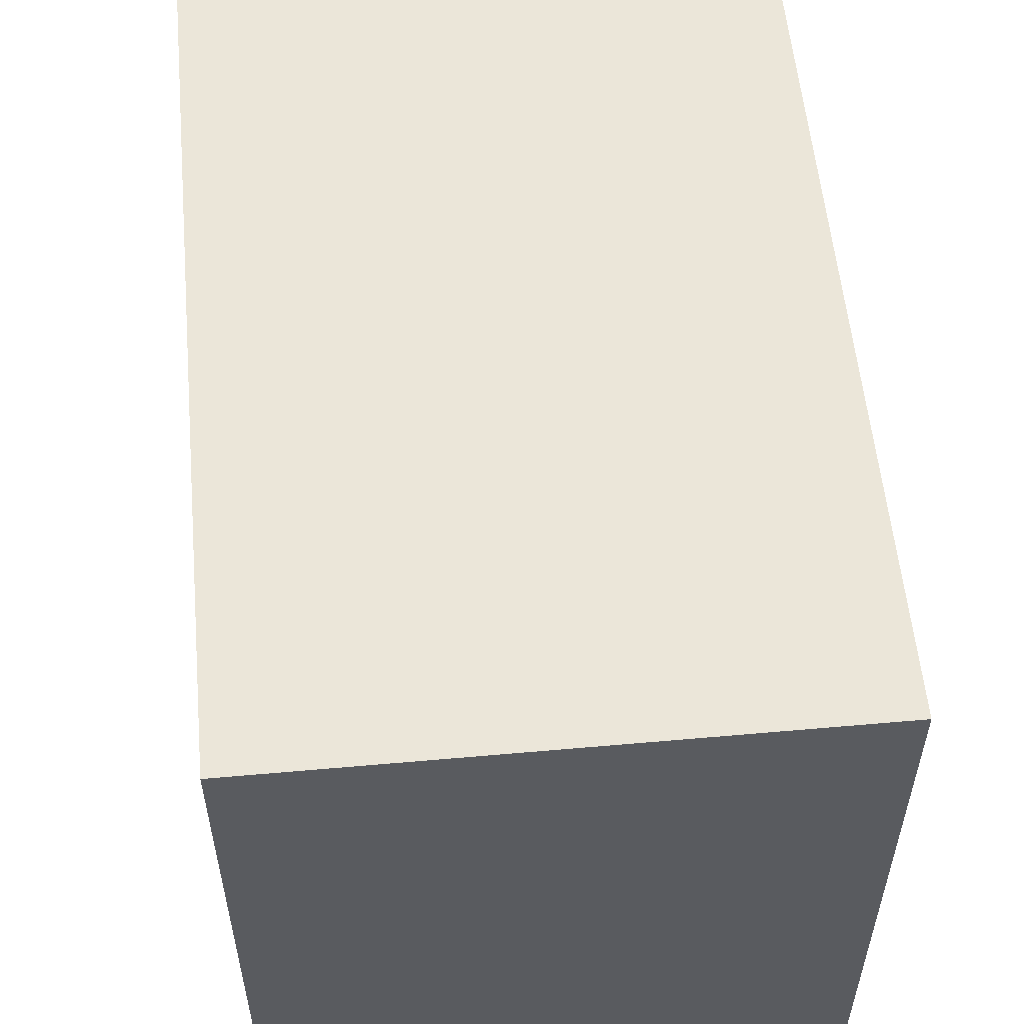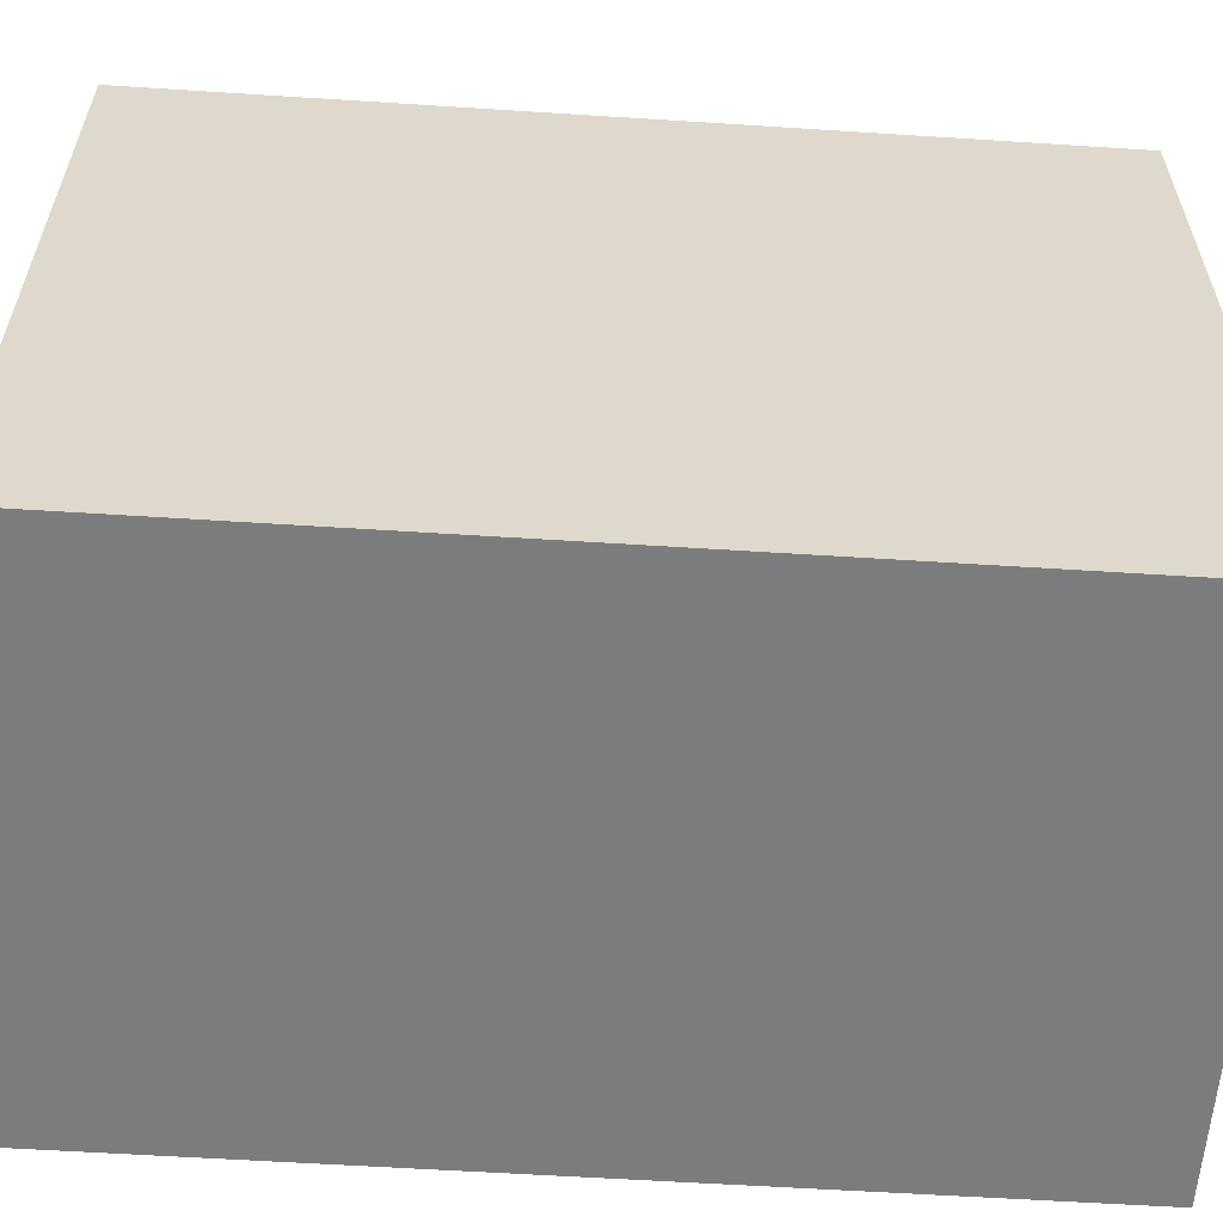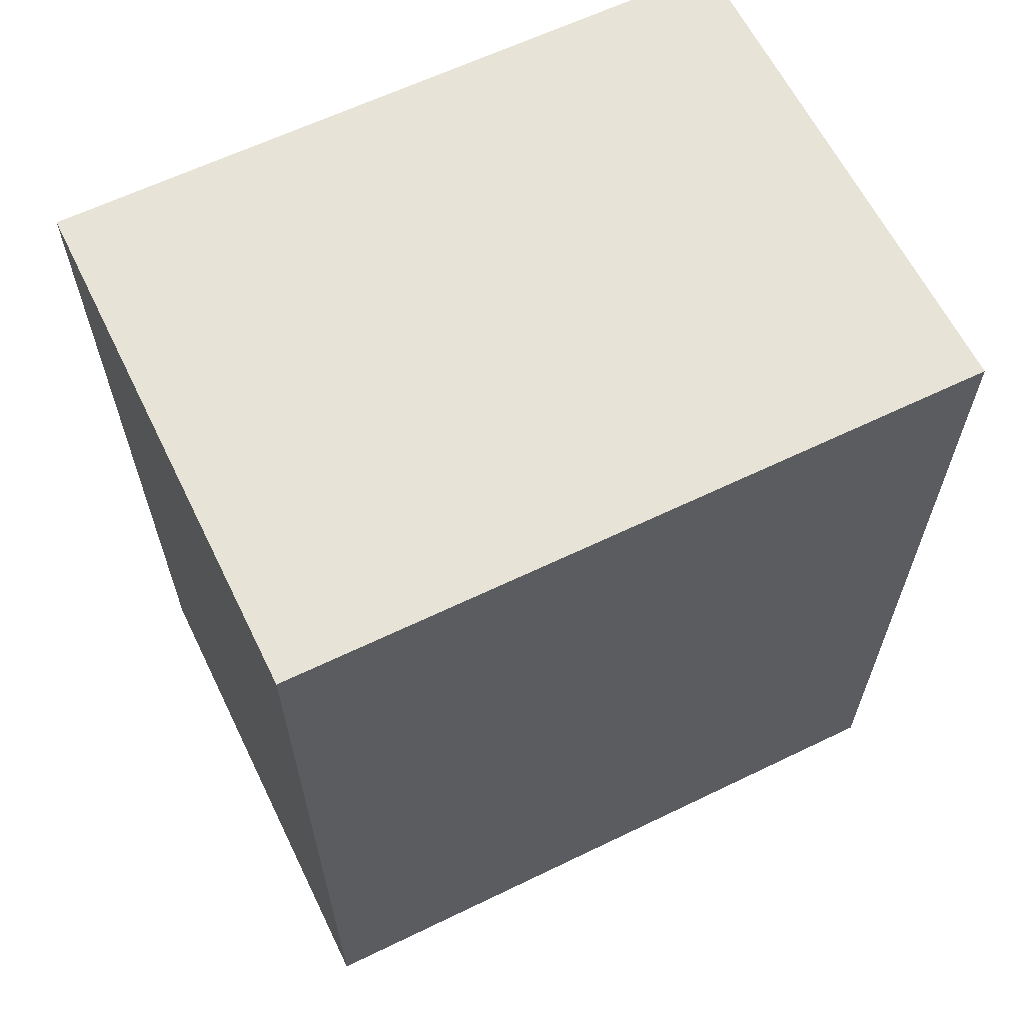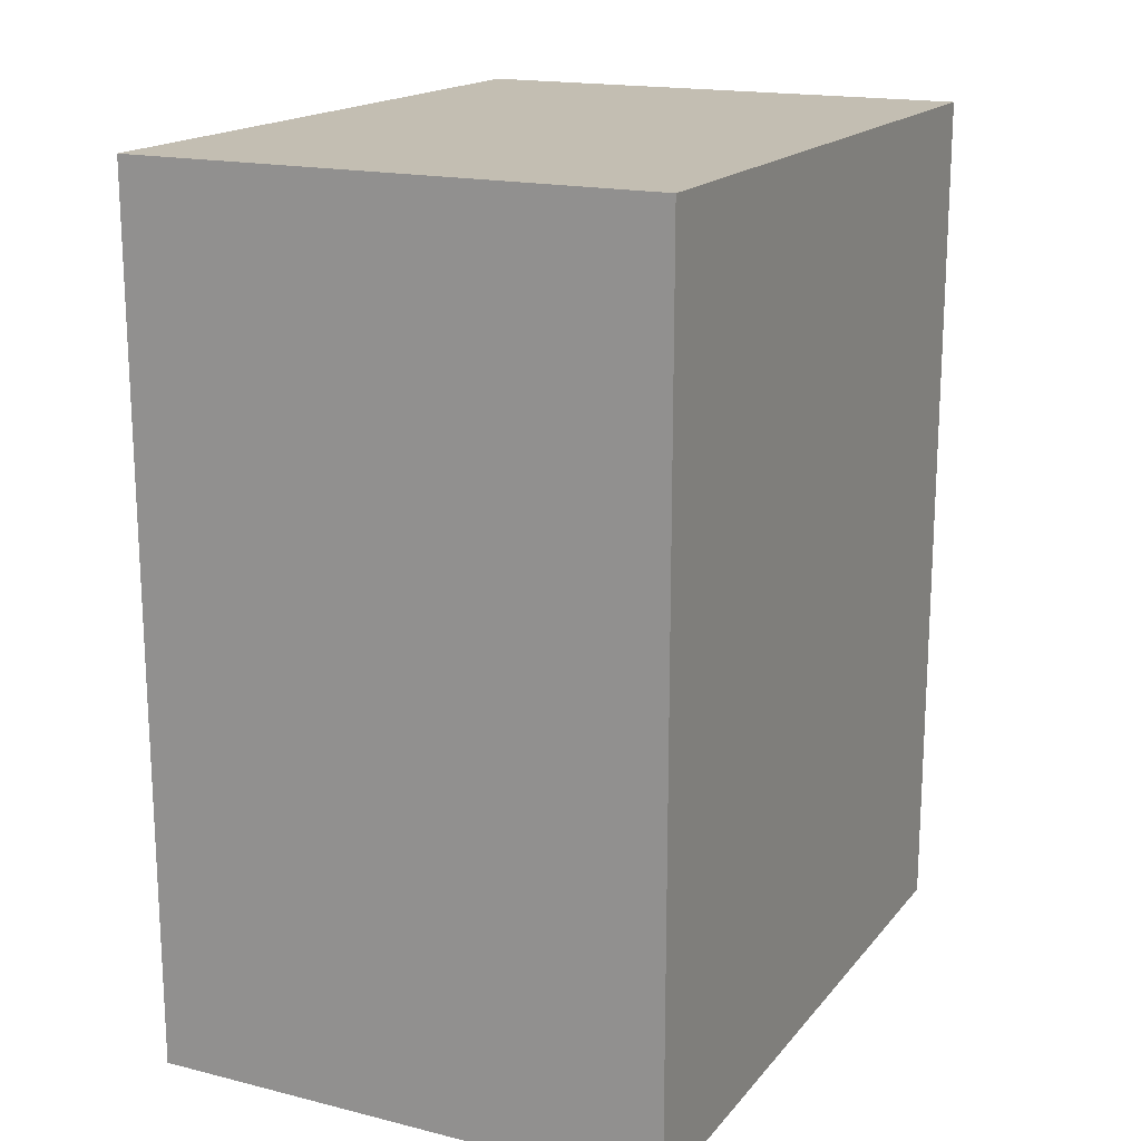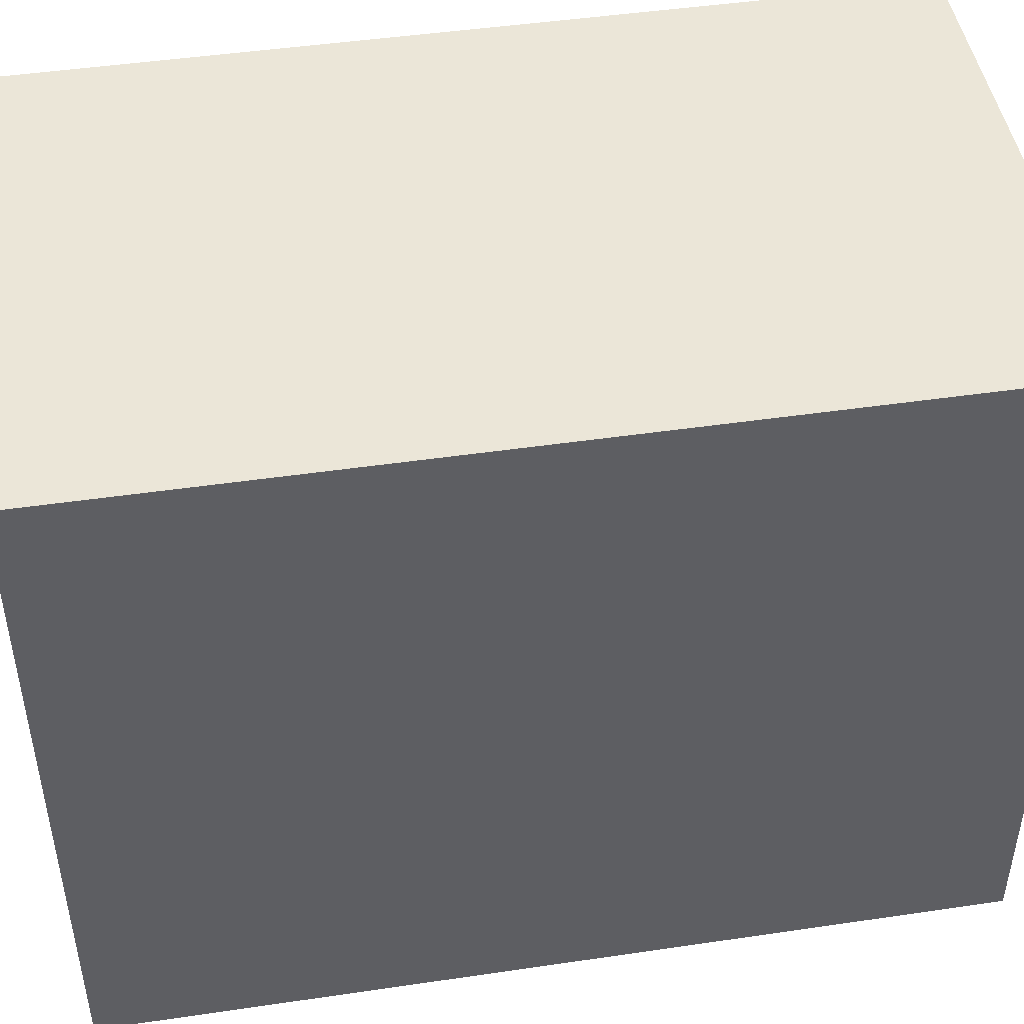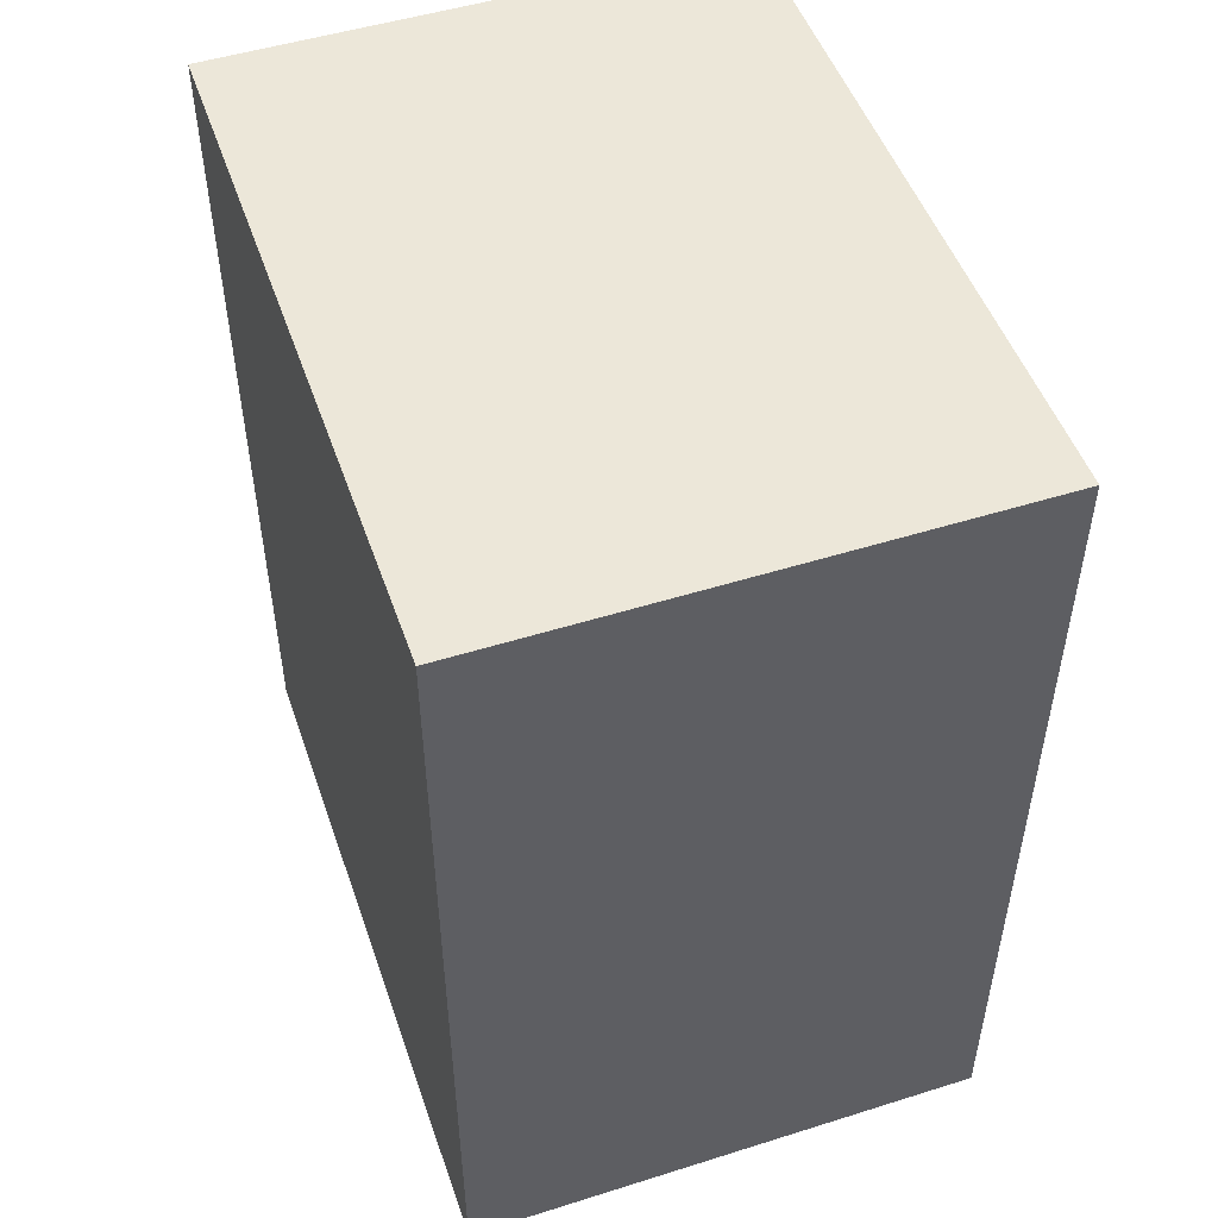
<metadata>
{"format":"obj","ext":"obj","renderer":"f3d","projection":"perspective","resolution":1024,"background":"white","views":[{"elev":56.4,"azim":-5.3,"up":"+Z"},{"elev":-58.7,"azim":86.2,"up":"+Z"},{"elev":62.7,"azim":63.9,"up":"+Y"},{"elev":17.3,"azim":26.2,"up":"+Y"},{"elev":46.6,"azim":80.5,"up":"+Z"},{"elev":50.2,"azim":161.0,"up":"+Y"}]}
</metadata>
<code>
o
v -0.9 0.8 0.2
v -0.9 0.8 -0.2
v -0.9 1 0.2
v -0.9 1 -0.2
v -0.9 1.3 0.2
v -0.9 1.3 -0.2
v -0.6 0.8 0.2
v -0.6 0.8 -0.2
v -0.6 1 0.2
v -0.6 1 -0.2
v -0.6 1.3 0.2
v -0.6 1.3 -0.2
v -0.9 0.8 0.2
v -0.9 1 0.2
v -0.9 1.3 0.2
v -0.6 0.8 0.2
v -0.6 1 0.2
v -0.6 1.3 0.2
v -0.9 0.8 -0.2
v -0.9 1 -0.2
v -0.9 1.3 -0.2
v -0.6 0.8 -0.2
v -0.6 1 -0.2
v -0.6 1.3 -0.2
v -0.9 0.8 0.2
v -0.6 0.8 0.2
v -0.9 0.8 -0.2
v -0.6 0.8 -0.2
v -0.9 1.3 0.2
v -0.6 1.3 0.2
v -0.9 1.3 -0.2
v -0.6 1.3 -0.2
f 3 2 1
f 4 2 3
f 5 4 3
f 6 4 5
f 7 8 9
f 9 8 10
f 9 10 11
f 11 10 12
f 16 14 13
f 17 15 14
f 17 14 16
f 18 15 17
f 19 20 22
f 20 21 23
f 22 20 23
f 23 21 24
f 27 26 25
f 28 26 27
f 29 30 31
f 31 30 32

</code>
